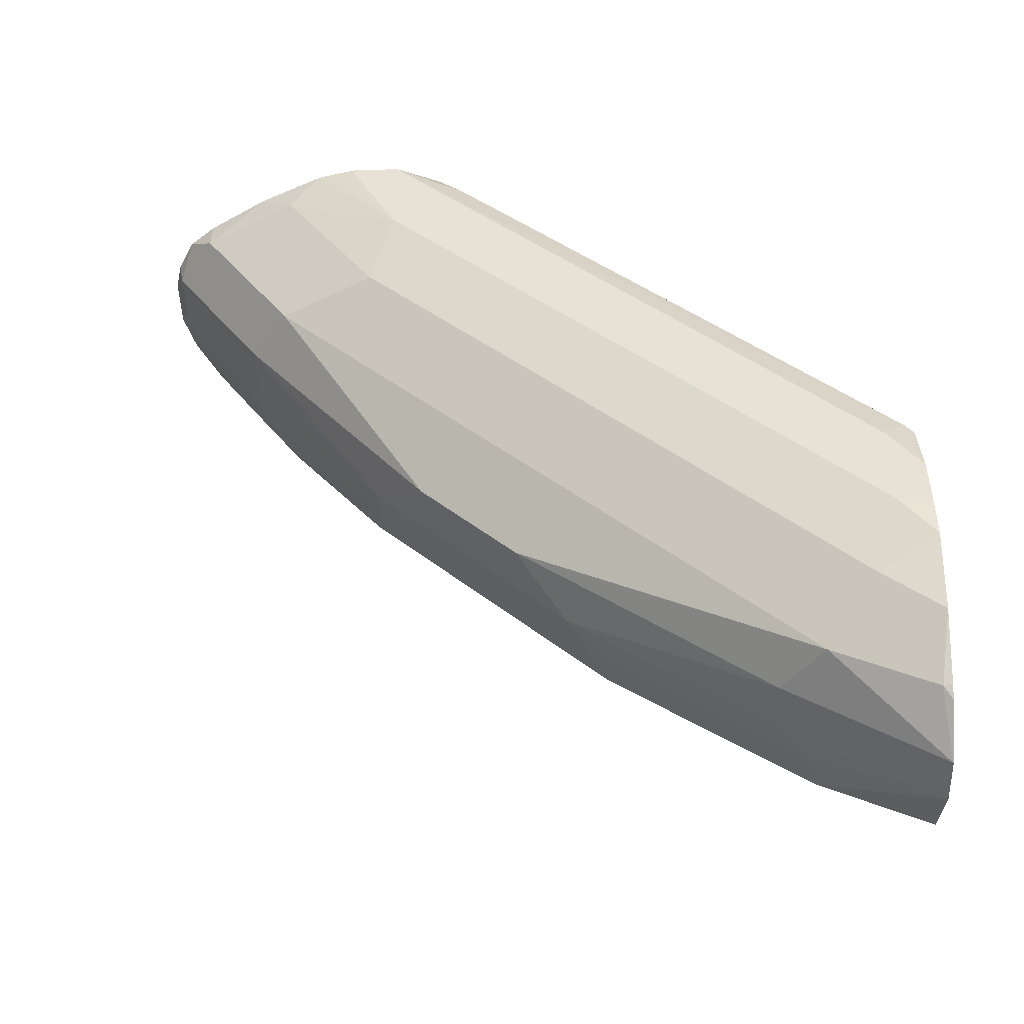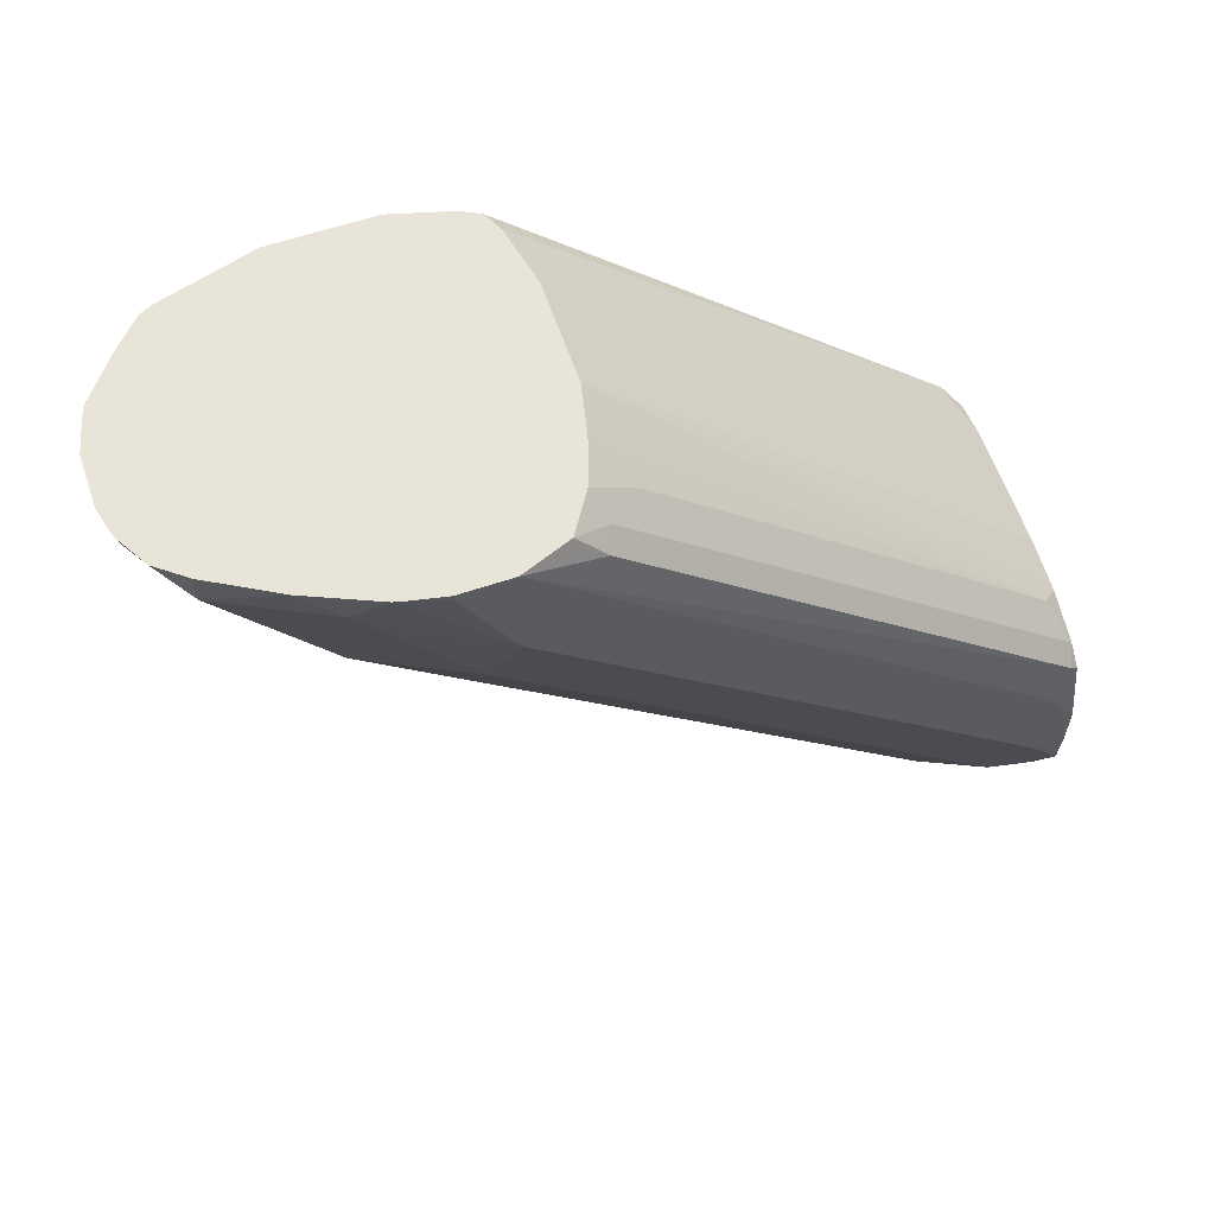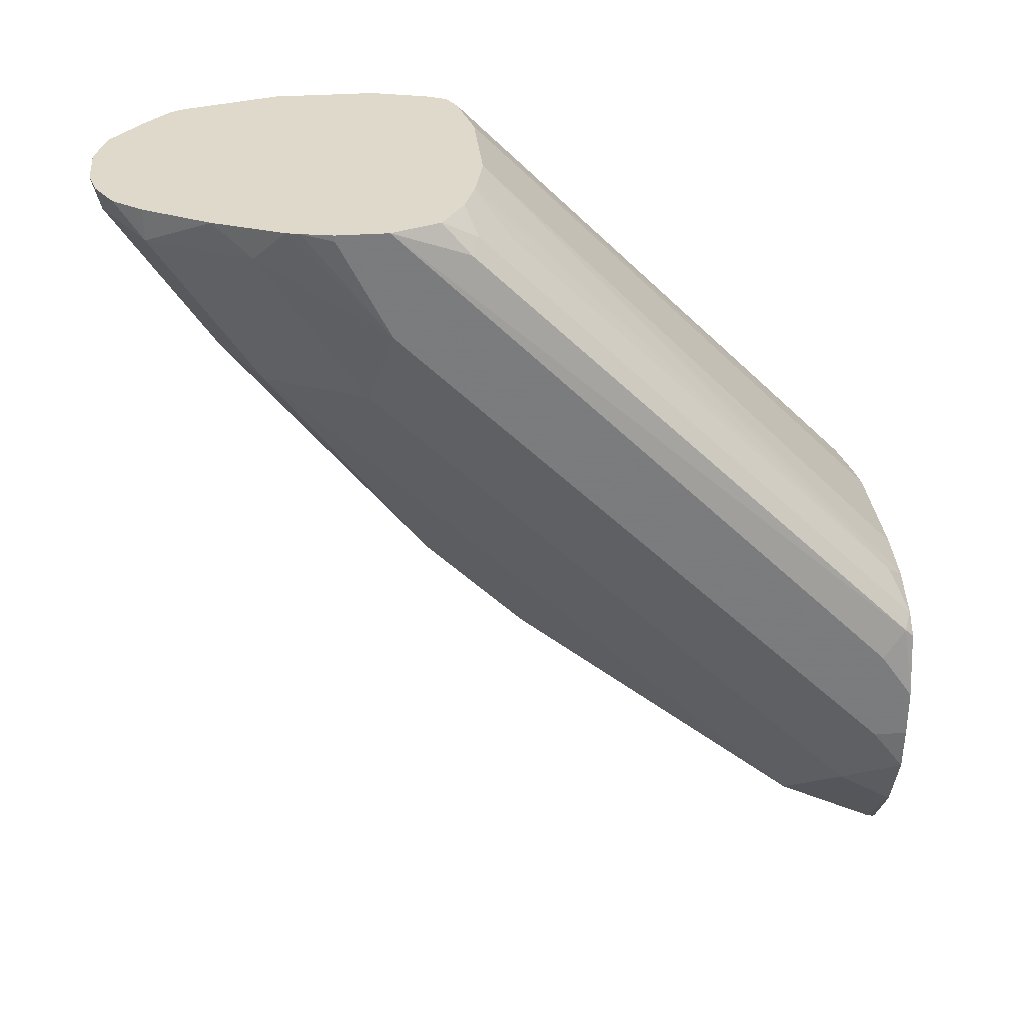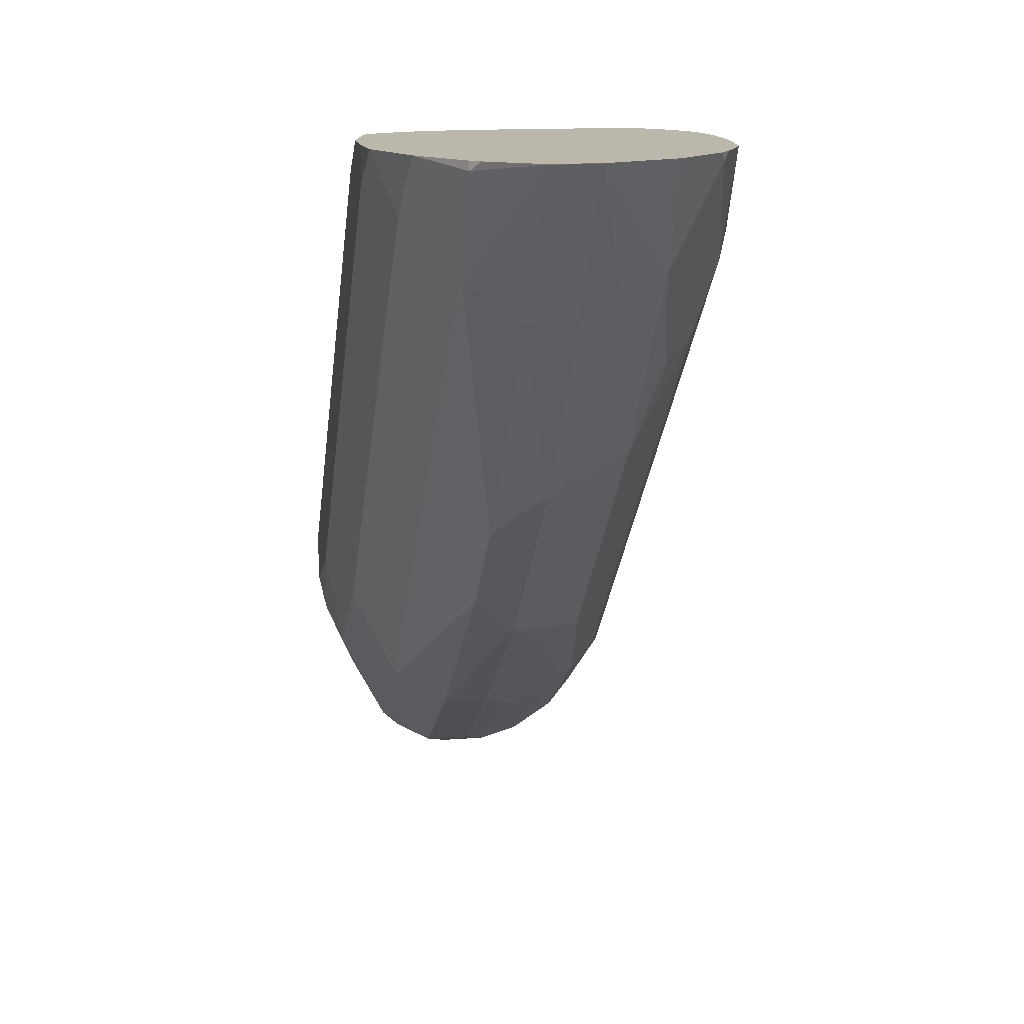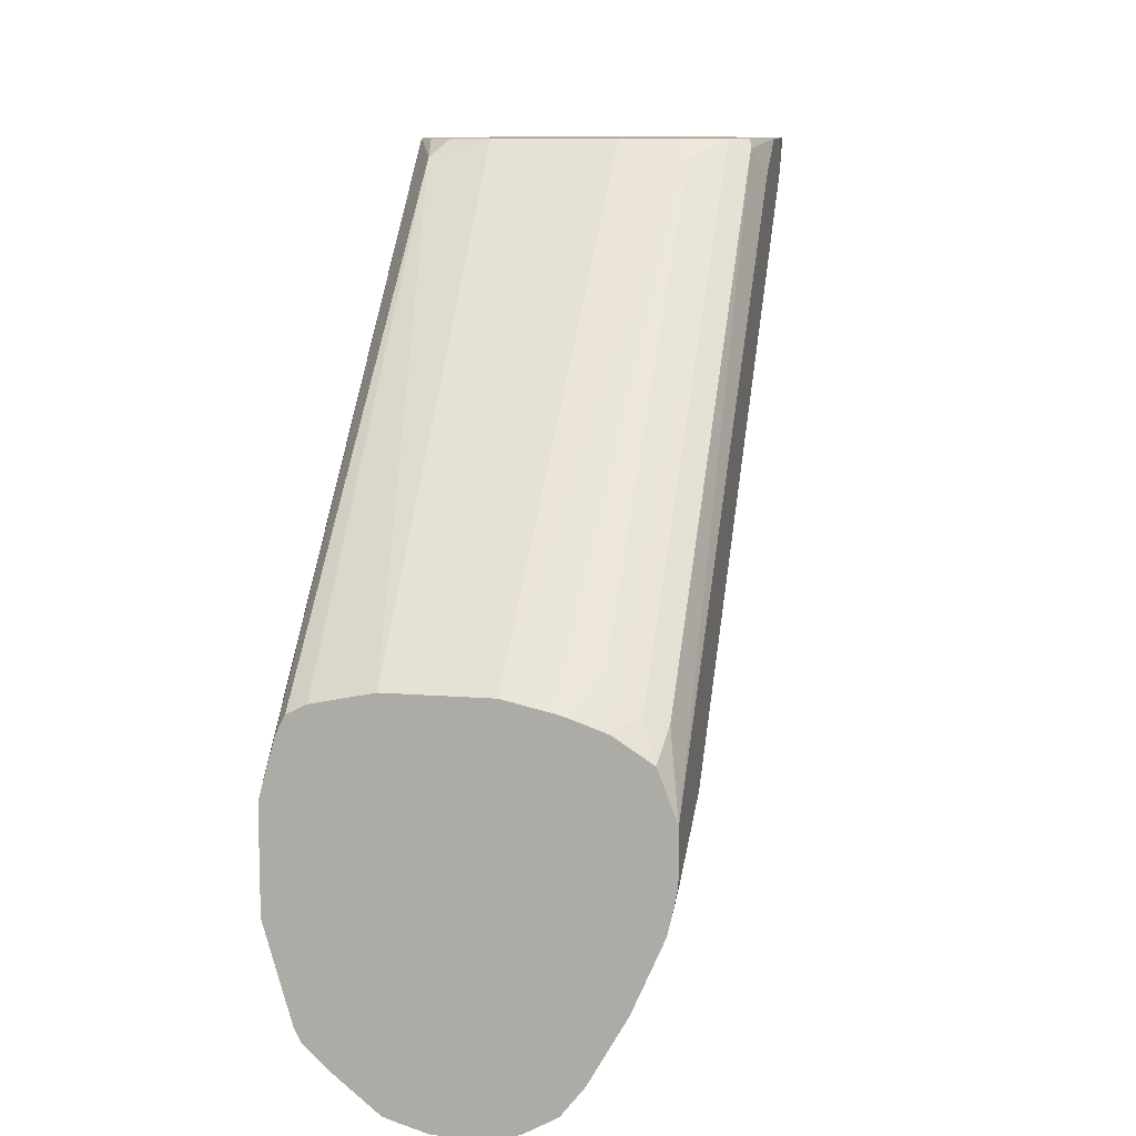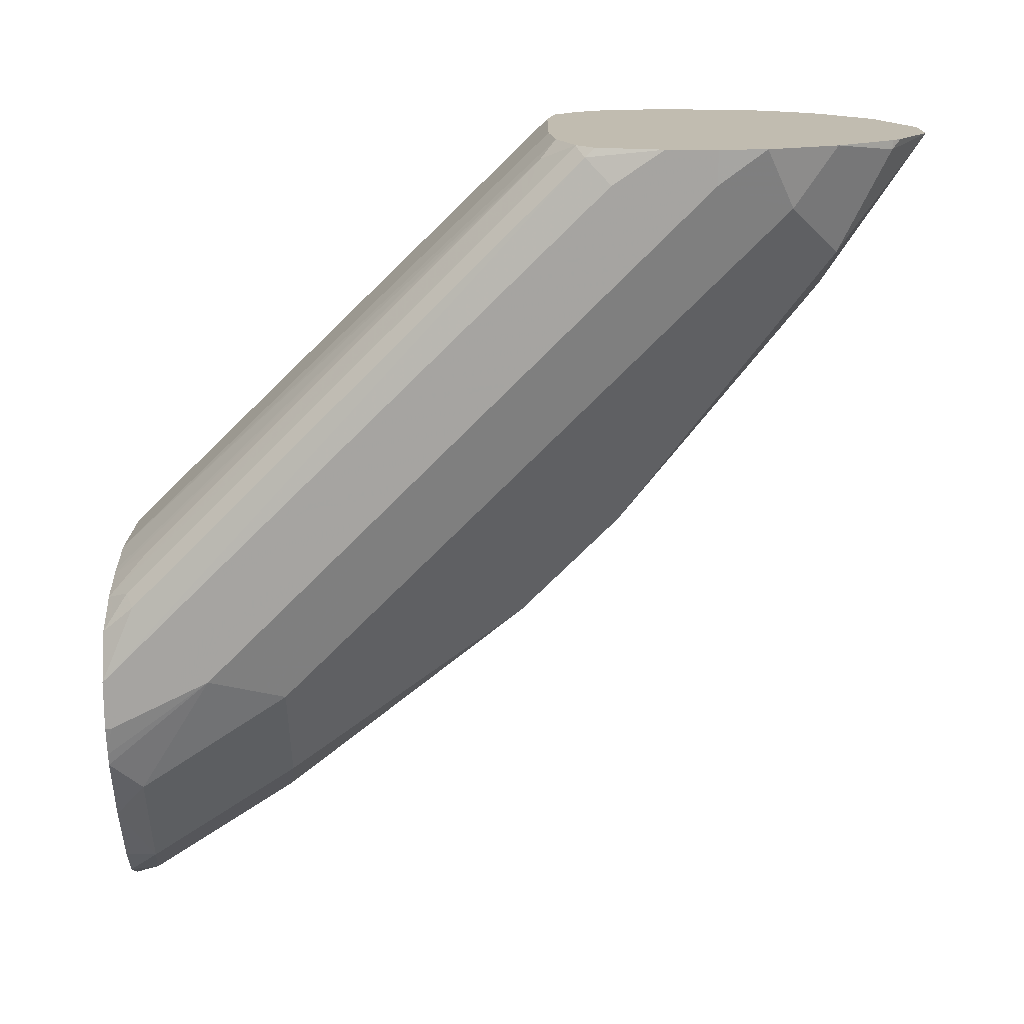
<metadata>
{"format":"obj","ext":"obj","renderer":"f3d","projection":"perspective","resolution":1024,"background":"white","views":[{"elev":-48.8,"azim":-88.1,"up":"+Y"},{"elev":60.5,"azim":-108.9,"up":"+Y"},{"elev":31.8,"azim":-95.7,"up":"+Y"},{"elev":14.3,"azim":-9.7,"up":"+Z"},{"elev":10.4,"azim":-168.3,"up":"+Z"},{"elev":16.5,"azim":-89.7,"up":"+Z"}]}
</metadata>
<code>
v 0.002819 -0.349 -0.3224
v -0.04082 -0.349 -0.3224
v 0.01736 -0.3521 -0.3224
v 0.02346 -0.346 -0.3284
v -0.001099 -0.1914 -0.4761
v -0.05955 -0.3513 -0.3224
v -0.03626 -0.1914 -0.4761
v 0.02639 -0.3606 -0.3224
v 0.03279 -0.3718 -0.3224
v 0.03225 -0.3548 -0.3372
v 0.02639 -0.1914 -0.4838
v 0.01976 -0.1914 -0.4805
v -0.06451 -0.346 -0.3284
v -0.07601 -0.3578 -0.3224
v -0.05239 -0.1914 -0.4797
v 0.03519 -0.3695 -0.3343
v 0.03519 -0.1914 -0.5102
v 0.03519 -0.387 -0.3224
v 0.02969 -0.1914 -0.4904
v -0.07624 -0.3401 -0.3402
v -0.07624 -0.3577 -0.3226
v -0.05552 -0.1914 -0.4805
v -0.06451 -0.2053 -0.4691
v -0.0682 -0.1914 -0.4849
v -0.07643 -0.3582 -0.3224
v 0.03519 -0.1914 -0.5454
v 0.03519 -0.4046 -0.3224
v -0.08357 -0.3606 -0.3255
v -0.07624 -0.1994 -0.4809
v -0.08277 -0.3638 -0.3224
v -0.08146 -0.1914 -0.4933
v 0.02582 -0.1914 -0.5784
v 0.03519 -0.2111 -0.5454
v 0.03519 -0.4046 -0.3519
v 0.03307 -0.4222 -0.3224
v -0.08797 -0.3695 -0.3343
v -0.08797 -0.387 -0.3224
v -0.08357 -0.2199 -0.4662
v -0.08797 -0.1914 -0.5102
v -0.08357 -0.2023 -0.4838
v 0.02364 -0.1914 -0.5827
v 0.03079 -0.2199 -0.5542
v 0.03079 -0.2375 -0.5366
v 0.03519 -0.3167 -0.4399
v 0.03237 -0.4279 -0.3224
v 0.03079 -0.4134 -0.3607
v 0.03079 -0.2727 -0.5014
v -0.08797 -0.4046 -0.3224
v -0.08797 -0.1914 -0.5278
v 0.01426 -0.1914 -0.5916
v 0.01319 -0.2023 -0.5894
v 0.02418 -0.2463 -0.5454
v 0.02199 -0.2375 -0.5542
v 0.02418 -0.3343 -0.4574
v 0.02999 -0.4342 -0.3224
v 0.03079 -0.431 -0.3255
v 0.02435 -0.4455 -0.3224
v 0.02418 -0.4398 -0.3343
v 0.02418 -0.4046 -0.3871
v -0.08797 -0.4046 -0.3343
v -0.08683 -0.4211 -0.3224
v -0.08579 -0.1914 -0.5387
v -0.08797 -0.1935 -0.5278
v -0.0005804 -0.1914 -0.6036
v 0.01319 -0.2551 -0.5542
v 0.004398 -0.2375 -0.5718
v 0.005857 -0.2053 -0.5923
v 0.004398 -0.3079 -0.519
v 0.02199 -0.4486 -0.3255
v 0.02041 -0.4518 -0.3224
v 0.004398 -0.4486 -0.3607
v 0.01319 -0.4134 -0.3959
v 0.004398 -0.3958 -0.431
v 0.004398 -0.3783 -0.4486
v -0.07917 -0.4134 -0.3607
v -0.07917 -0.431 -0.3431
v -0.08797 -0.3167 -0.4223
v -0.07917 -0.2727 -0.5014
v -0.07627 -0.4457 -0.3224
v -0.08465 -0.1914 -0.5432
v -0.08797 -0.2287 -0.5102
v -0.00574 -0.1914 -0.6053
v 0.005857 -0.258 -0.5571
v -0.01173 -0.2405 -0.5747
v -0.02346 -0.3929 -0.4457
v -0.02346 -0.3226 -0.5161
v -0.01173 -0.3108 -0.5219
v 0.002819 -0.4694 -0.3224
v -0.02324 -0.481 -0.3224
v -0.01173 -0.4515 -0.3636
v -0.01173 -0.3988 -0.434
v -0.06157 -0.4486 -0.3607
v -0.0733 -0.4428 -0.3372
v -0.07624 -0.4457 -0.3226
v -0.08797 -0.2815 -0.4574
v -0.08797 -0.2463 -0.4926
v -0.07917 -0.2551 -0.519
v -0.06157 -0.2727 -0.5366
v -0.06157 -0.3079 -0.5014
v -0.06157 -0.4662 -0.3255
v -0.06157 -0.4662 -0.3224
v -0.07432 -0.1914 -0.5669
v -0.07917 -0.2023 -0.5542
v -0.01542 -0.1914 -0.6081
v -0.005873 -0.2698 -0.5513
v -0.02346 -0.2522 -0.5688
v -0.02346 -0.4457 -0.3754
v -0.04105 -0.4457 -0.3754
v -0.04105 -0.3753 -0.4633
v -0.04105 -0.3577 -0.4809
v -0.04105 -0.3401 -0.4985
v -0.04105 -0.2522 -0.5688
v -0.04082 -0.481 -0.3224
v -0.02346 -0.4809 -0.3226
v -0.04105 -0.4809 -0.3226
v -0.06157 -0.2551 -0.5542
v -0.05842 -0.4694 -0.3224
v -0.06157 -0.1914 -0.5894
v -0.06157 -0.2023 -0.5894
v -0.02346 -0.1994 -0.604
v -0.03301 -0.1914 -0.6081
v -0.04105 -0.1994 -0.604
v -0.04109 -0.4809 -0.3224
v -0.0415 -0.4807 -0.3224
v -0.05386 -0.1914 -0.5992
v -0.04265 -0.1914 -0.6056
f 68 86 87
f 64 67 66
f 69 70 88
f 68 87 83
f 68 85 86
f 64 66 82
f 66 84 82
f 66 83 84
f 65 68 83
f 69 88 71
f 68 74 85
f 71 88 89
f 76 94 79
f 71 90 91
f 71 91 73
f 71 73 72
f 73 91 85
f 73 85 74
f 75 92 76
f 75 78 99
f 75 99 92
f 76 92 93
f 76 93 94
f 77 95 78
f 78 95 96
f 62 81 63
f 71 89 90
f 62 80 81
f 46 59 47
f 60 78 75
f 45 56 46
f 46 56 55
f 46 55 57
f 46 57 58
f 46 58 59
f 78 96 81
f 48 60 61
f 49 62 63
f 50 51 64
f 51 53 65
f 51 65 66
f 51 66 67
f 51 67 64
f 61 76 79
f 52 68 65
f 52 54 68
f 54 59 68
f 57 69 58
f 57 70 69
f 58 69 71
f 58 71 59
f 59 71 72
f 59 72 73
f 59 73 74
f 59 74 68
f 60 75 76
f 60 76 61
f 60 77 78
f 52 65 53
f 78 81 97
f 89 115 114
f 78 116 98
f 97 119 116
f 98 116 111
f 98 111 110
f 98 110 109
f 98 109 99
f 100 115 117
f 100 117 101
f 102 118 119
f 102 119 103
f 104 120 122
f 104 122 121
f 104 106 120
f 106 112 122
f 106 122 120
f 107 114 115
f 107 115 108
f 111 116 112
f 112 116 119
f 112 119 122
f 113 123 115
f 115 123 124
f 115 124 117
f 118 125 119
f 119 125 122
f 121 122 126
f 122 125 126
f 45 55 56
f 97 103 119
f 92 99 109
f 92 94 93
f 92 100 94
f 78 98 99
f 79 94 100
f 79 100 101
f 80 102 103
f 80 103 81
f 81 103 97
f 82 84 104
f 83 87 86
f 83 86 105
f 83 105 106
f 83 106 84
f 84 106 104
f 85 91 90
f 78 97 116
f 85 90 107
f 85 108 109
f 85 109 86
f 86 106 105
f 86 109 110
f 86 110 111
f 86 111 112
f 86 112 106
f 89 113 115
f 89 114 90
f 90 114 107
f 92 109 108
f 92 108 115
f 92 115 100
f 85 107 108
f 43 44 47
f 65 83 66
f 43 59 54
f 4 10 11
f 4 11 12
f 4 12 5
f 5 12 11
f 5 11 19
f 5 19 17
f 5 17 26
f 5 26 32
f 5 32 41
f 5 41 50
f 5 50 64
f 5 64 82
f 5 82 104
f 5 104 121
f 5 121 126
f 5 126 125
f 5 125 118
f 5 118 102
f 5 102 80
f 5 80 62
f 5 62 49
f 5 49 39
f 5 39 31
f 5 31 24
f 5 24 22
f 5 22 15
f 5 15 7
f 4 9 10
f 4 8 9
f 3 8 4
f 2 7 6
f 1 2 6
f 1 6 14
f 1 14 25
f 1 25 30
f 1 30 37
f 1 37 48
f 1 48 61
f 1 61 79
f 1 79 101
f 1 101 117
f 1 117 124
f 1 124 123
f 1 123 113
f 6 13 14
f 1 89 88
f 1 70 57
f 1 57 55
f 1 55 45
f 1 45 35
f 1 35 27
f 1 27 18
f 1 18 9
f 1 9 8
f 1 8 3
f 1 3 4
f 1 4 5
f 1 5 7
f 1 7 2
f 1 88 70
f 6 7 13
f 1 113 89
f 9 16 17
f 29 31 40
f 29 40 38
f 31 39 40
f 32 33 42
f 32 42 41
f 33 43 42
f 33 44 43
f 34 35 45
f 34 45 46
f 34 46 47
f 34 47 44
f 36 39 49
f 36 49 63
f 36 63 81
f 36 81 96
f 36 96 95
f 36 95 77
f 36 77 60
f 36 60 48
f 36 48 37
f 41 42 51
f 41 51 50
f 42 43 52
f 42 52 53
f 42 53 51
f 43 47 59
f 7 15 13
f 28 39 36
f 28 38 39
f 38 40 39
f 28 36 37
f 9 17 10
f 28 37 30
f 9 18 16
f 10 17 19
f 10 19 11
f 13 21 14
f 13 15 22
f 13 22 23
f 13 23 24
f 13 24 20
f 14 21 25
f 16 18 27
f 16 27 34
f 16 34 44
f 13 20 21
f 21 30 25
f 27 35 34
f 24 31 29
f 22 24 23
f 26 33 32
f 43 54 52
f 21 28 30
f 20 29 38
f 20 24 29
f 20 28 21
f 16 26 17
f 16 33 26
f 20 38 28
f 16 44 33

</code>
